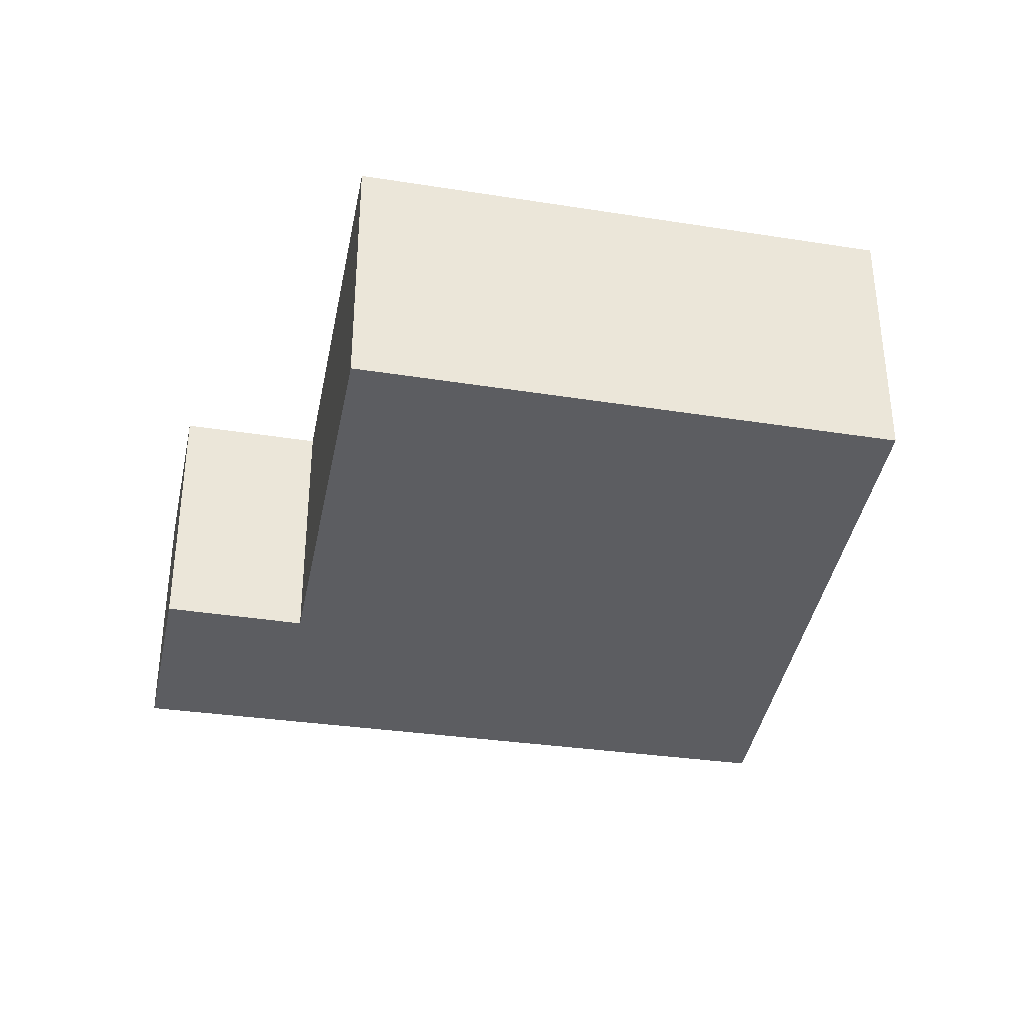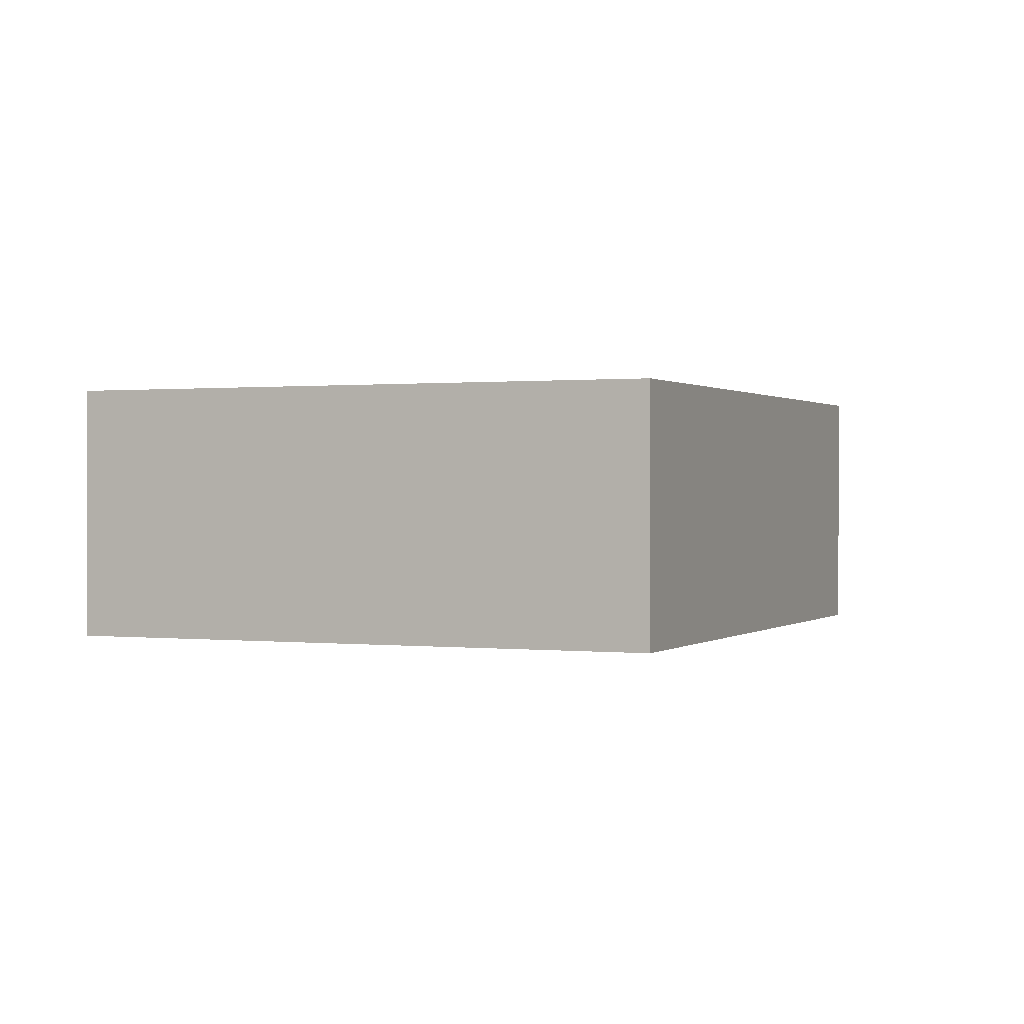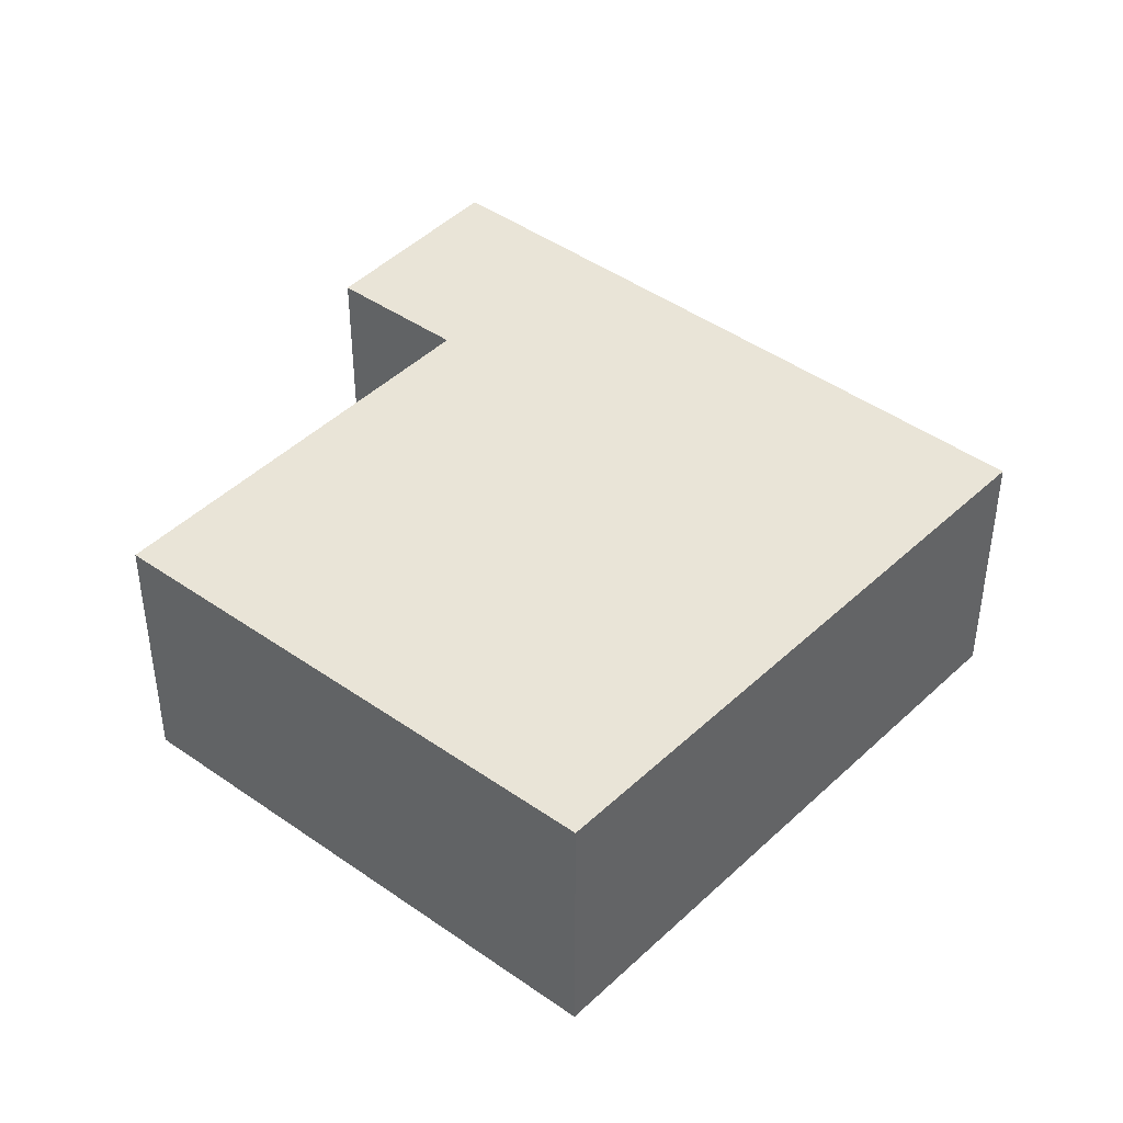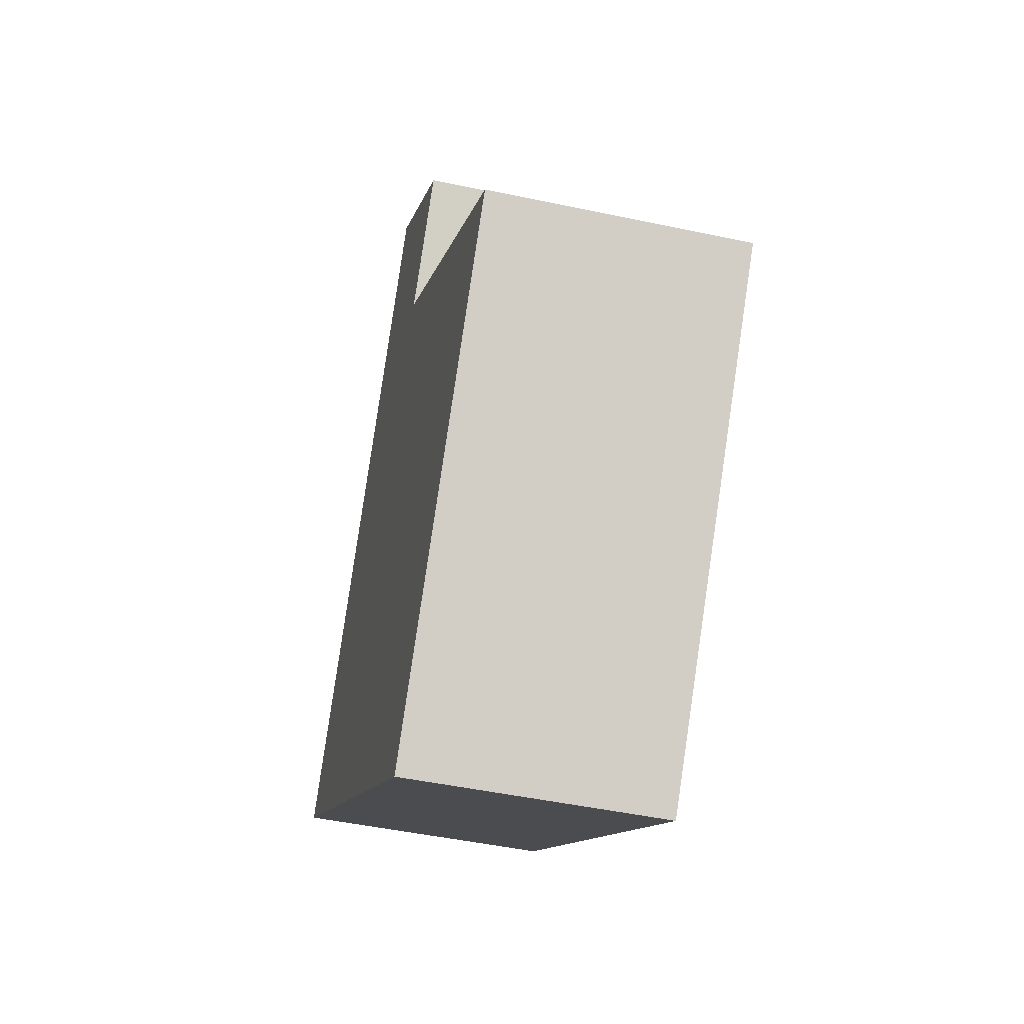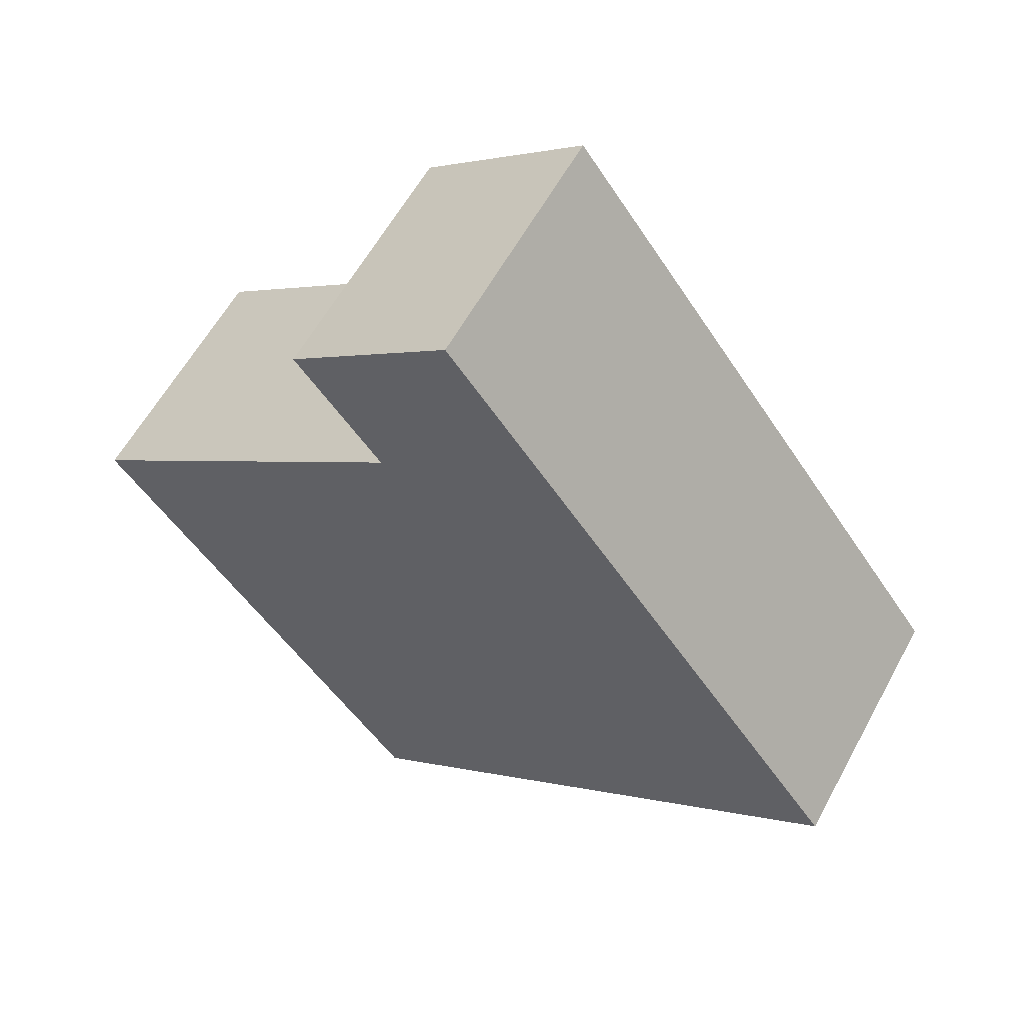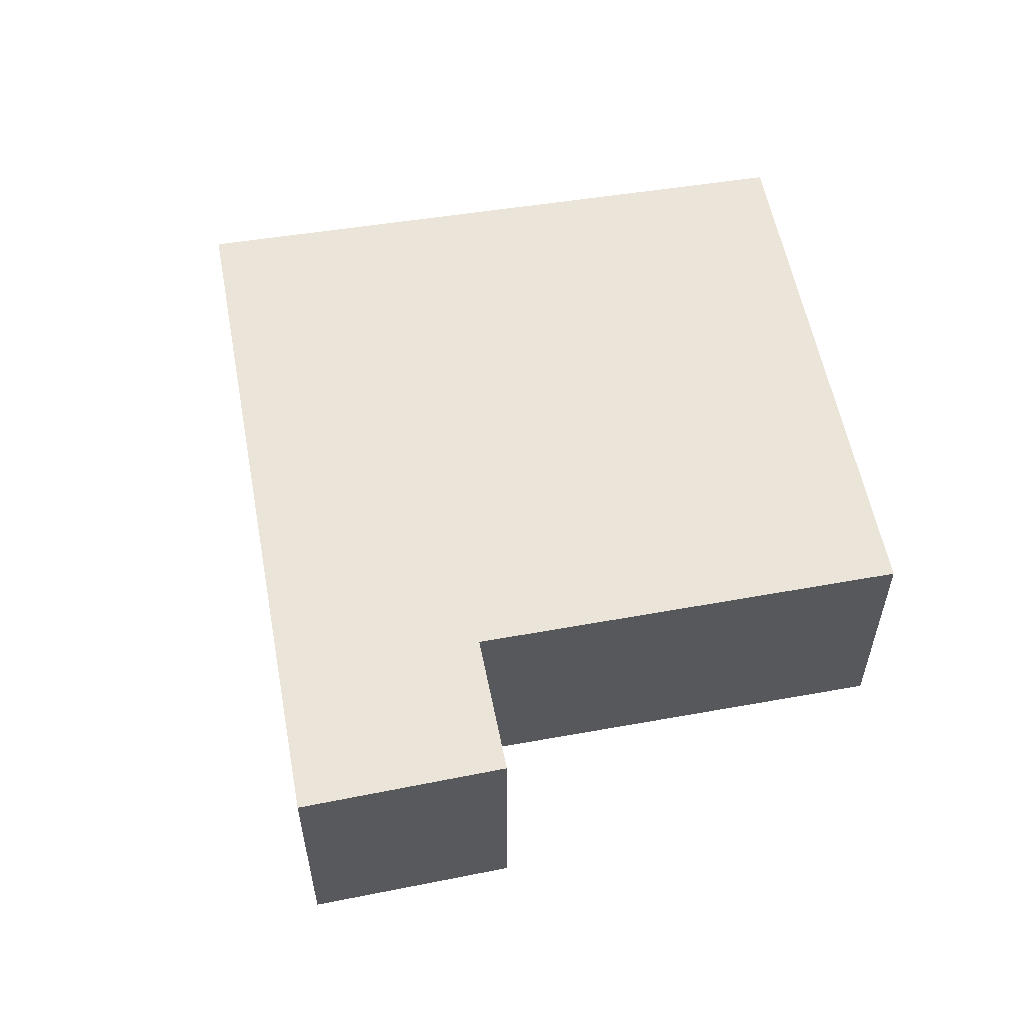
<metadata>
{"format":"obj","ext":"obj","renderer":"f3d","projection":"perspective","resolution":1024,"background":"white","views":[{"elev":-37.0,"azim":116.1,"up":"+Y"},{"elev":0.5,"azim":-120.9,"up":"+Y"},{"elev":43.0,"azim":167.4,"up":"+Y"},{"elev":-46.7,"azim":76.3,"up":"+Z"},{"elev":59.2,"azim":-151.6,"up":"+Z"},{"elev":58.7,"azim":26.2,"up":"+Y"}]}
</metadata>
<code>
v  5.723 2.859 -4.036
v  5.513 2.859 3.629
v  9.403 2.859 0.723
v  4.732 2.859 -3.337
v  0 2.859 1.751e-16
v  2.814 2.859 3.817
v  4.656 2.859 6.316
v  3.719 2.859 5.045
v  5.658 2.859 3.817
v  6.486 2.859 4.893
v  5.588 2.859 3.726
v  4.656 -3.867e-16 6.316
v  6.486 -2.996e-16 4.893
v  5.513 -2.222e-16 3.629
v  9.403 -4.427e-17 0.723
v  5.588 -2.282e-16 3.726
v  5.658 -2.337e-16 3.817
v  5.723 2.471e-16 -4.036
v  4.732 2.043e-16 -3.337
v  0 0 0
v  2.814 -2.337e-16 3.817
v  3.719 -3.089e-16 5.045
g defaultobject
f 1 2 3
f 2 1 4
f 2 4 5
f 2 5 6
f 2 6 7
f 7 6 8
f 9 7 10
f 7 9 11
f 7 11 2
f 12 10 7
f 10 12 13
f 14 3 2
f 3 14 15
f 13 9 10
f 9 13 11
f 11 13 2
f 2 13 16
f 2 16 14
f 16 13 17
f 15 1 3
f 1 15 18
f 18 4 1
f 4 18 5
f 5 18 19
f 5 19 20
f 20 6 5
f 6 20 21
f 6 21 8
f 8 21 22
f 8 22 7
f 7 22 12
f 15 19 18
f 19 15 20
f 20 15 14
f 20 14 21
f 21 14 16
f 21 16 17
f 21 17 13
f 21 13 12
f 21 12 22

</code>
